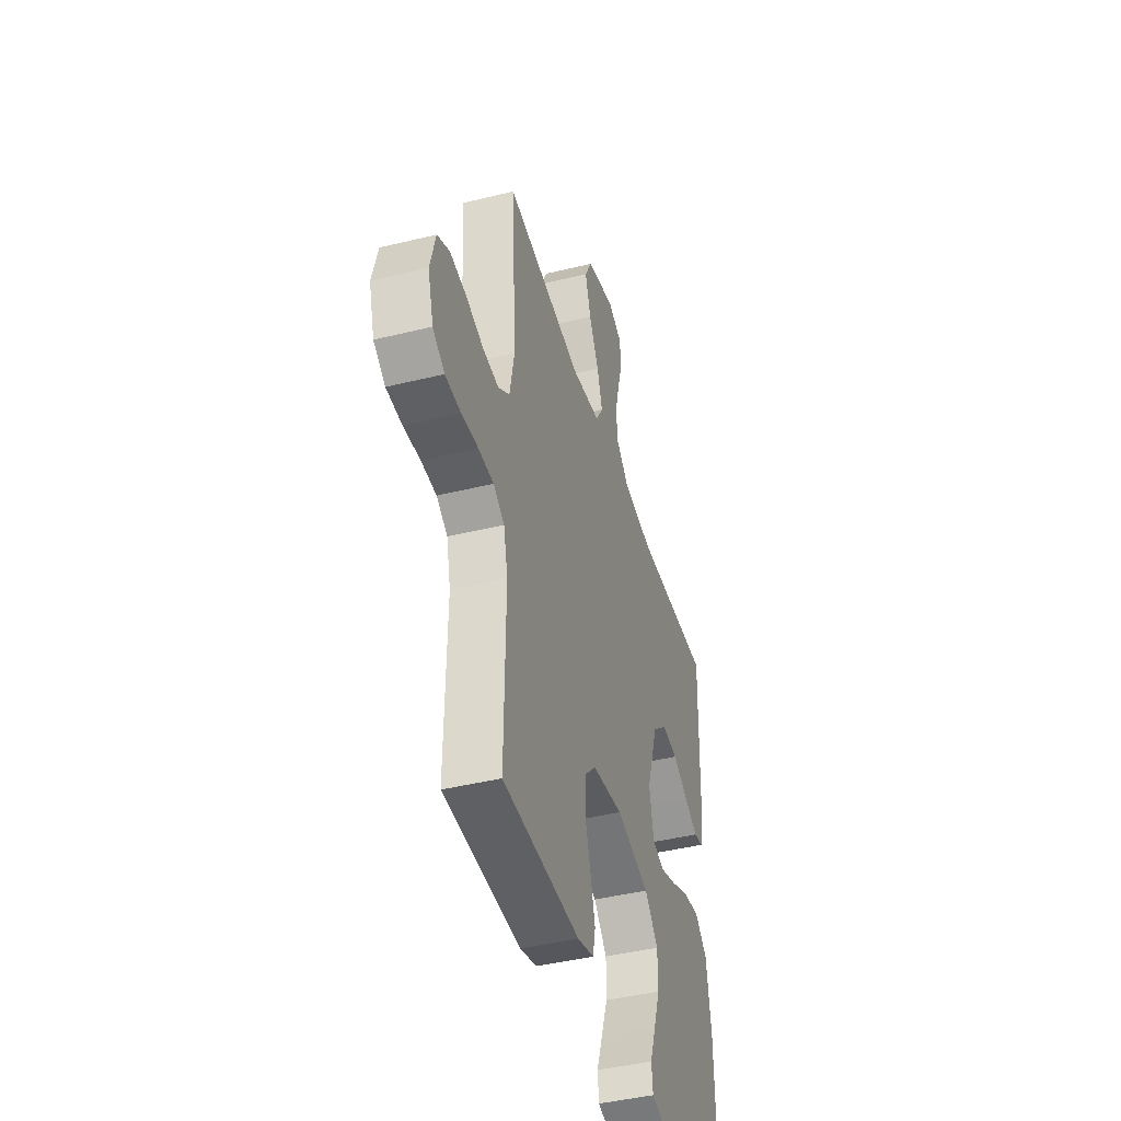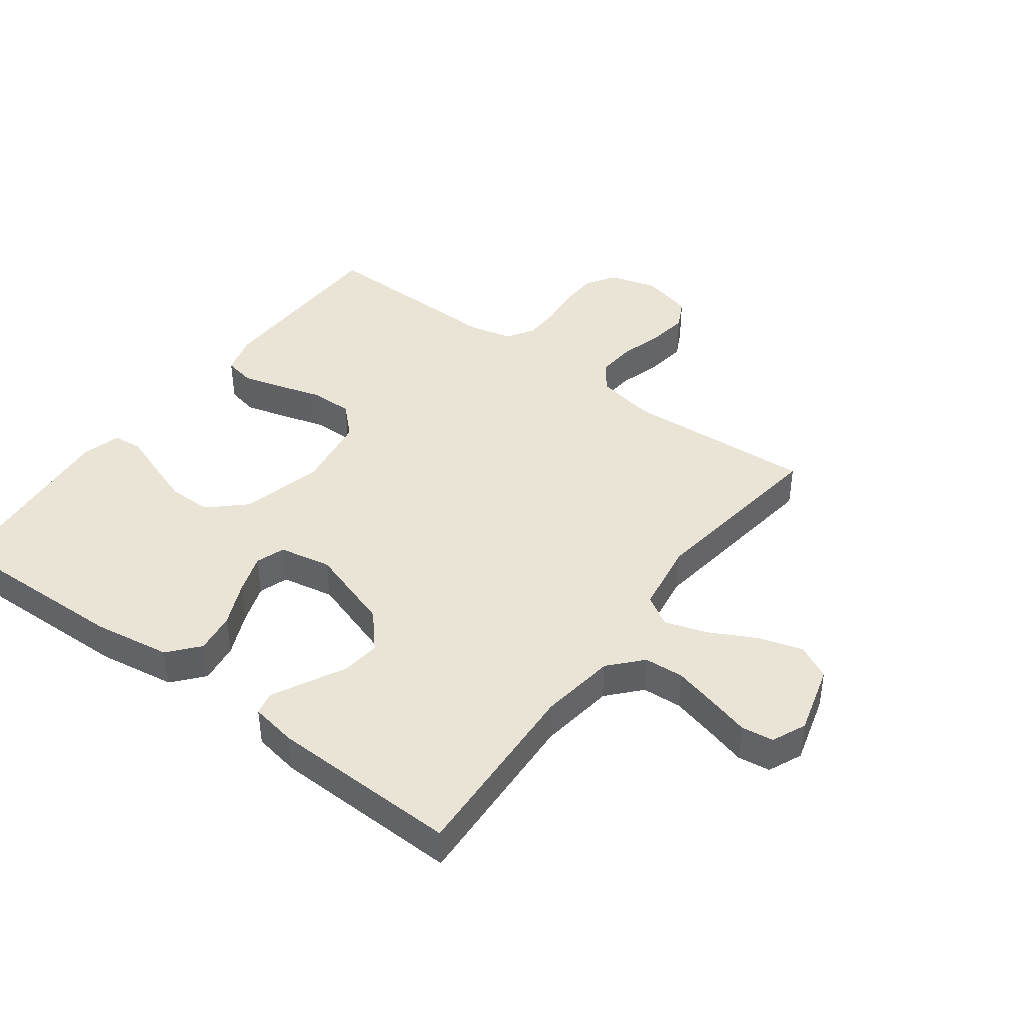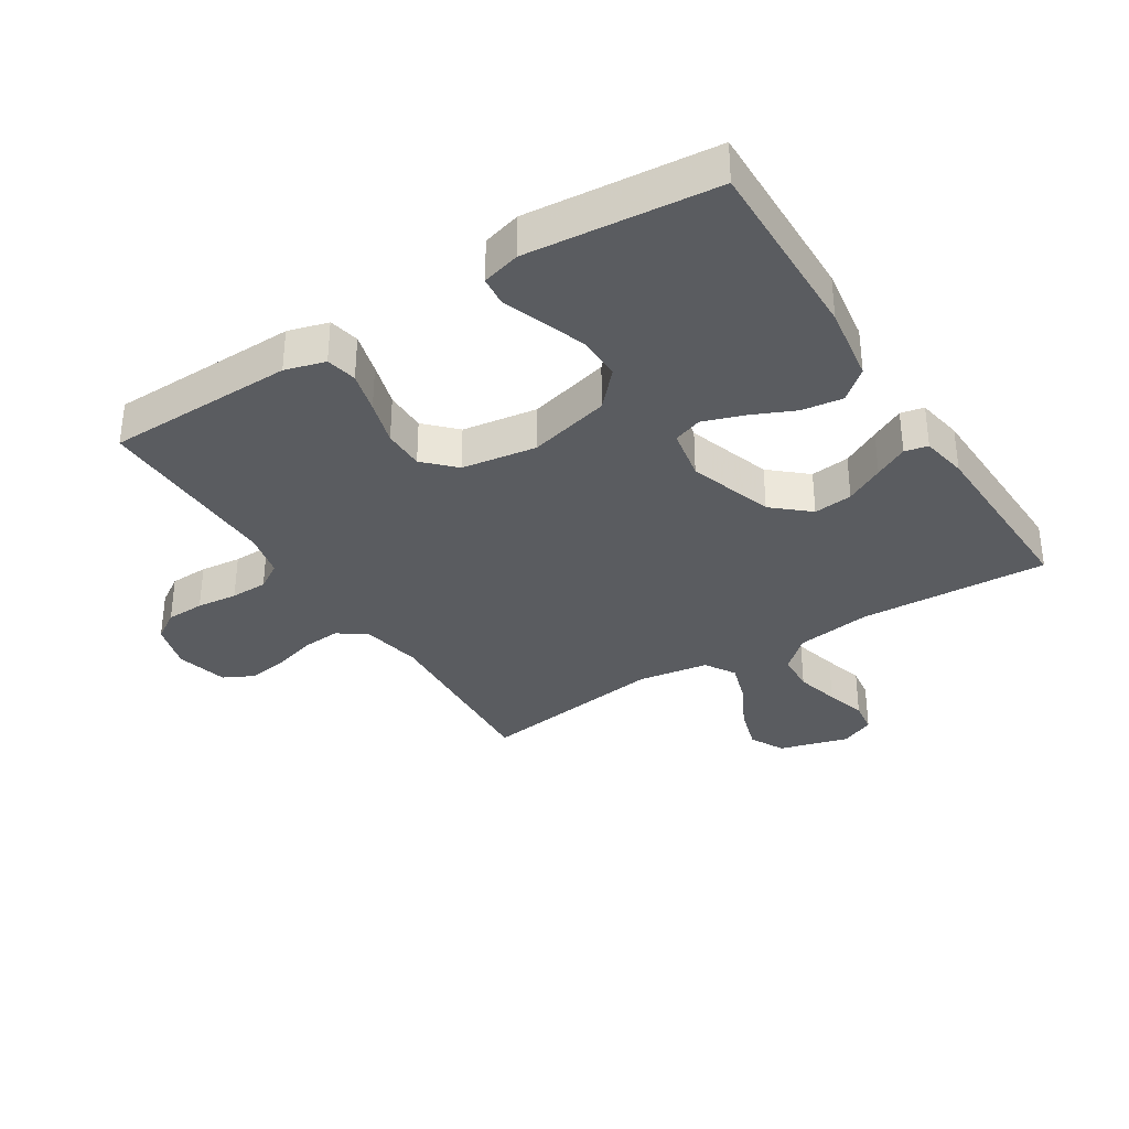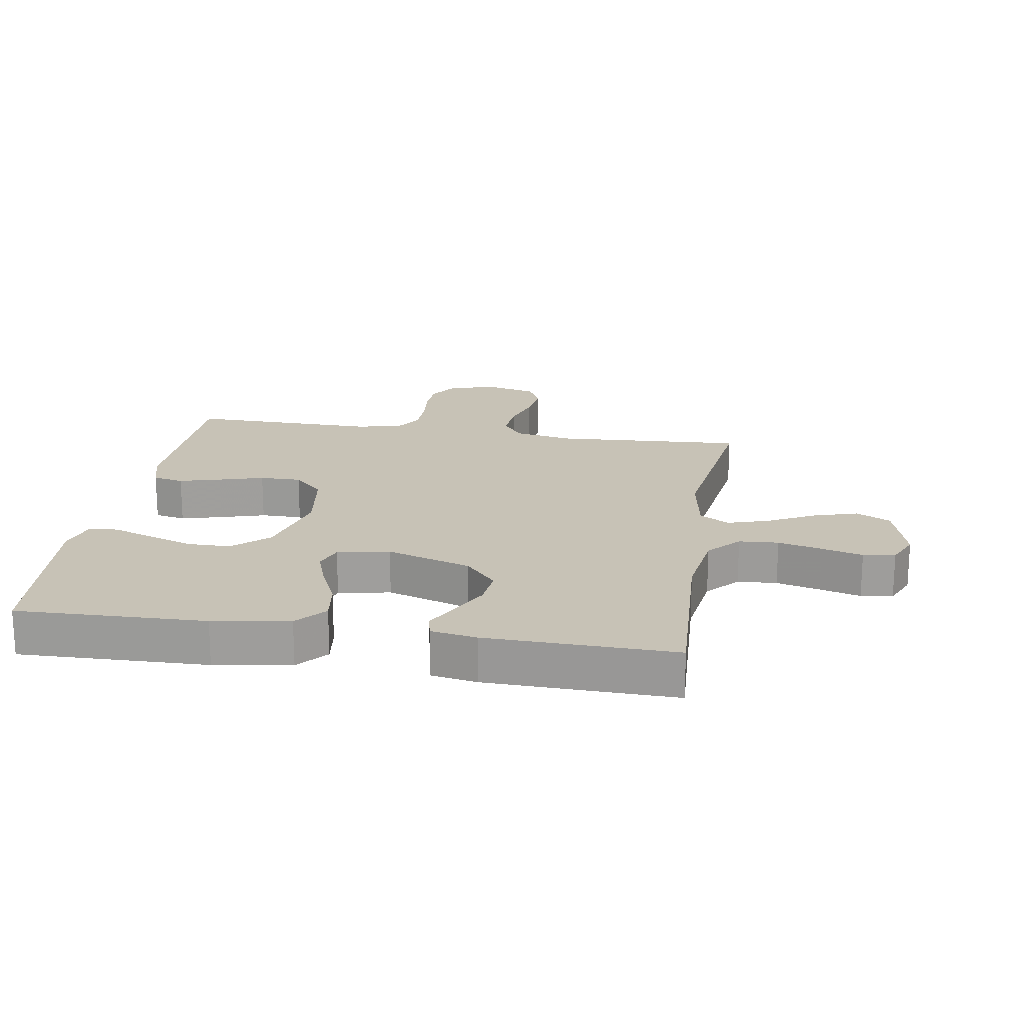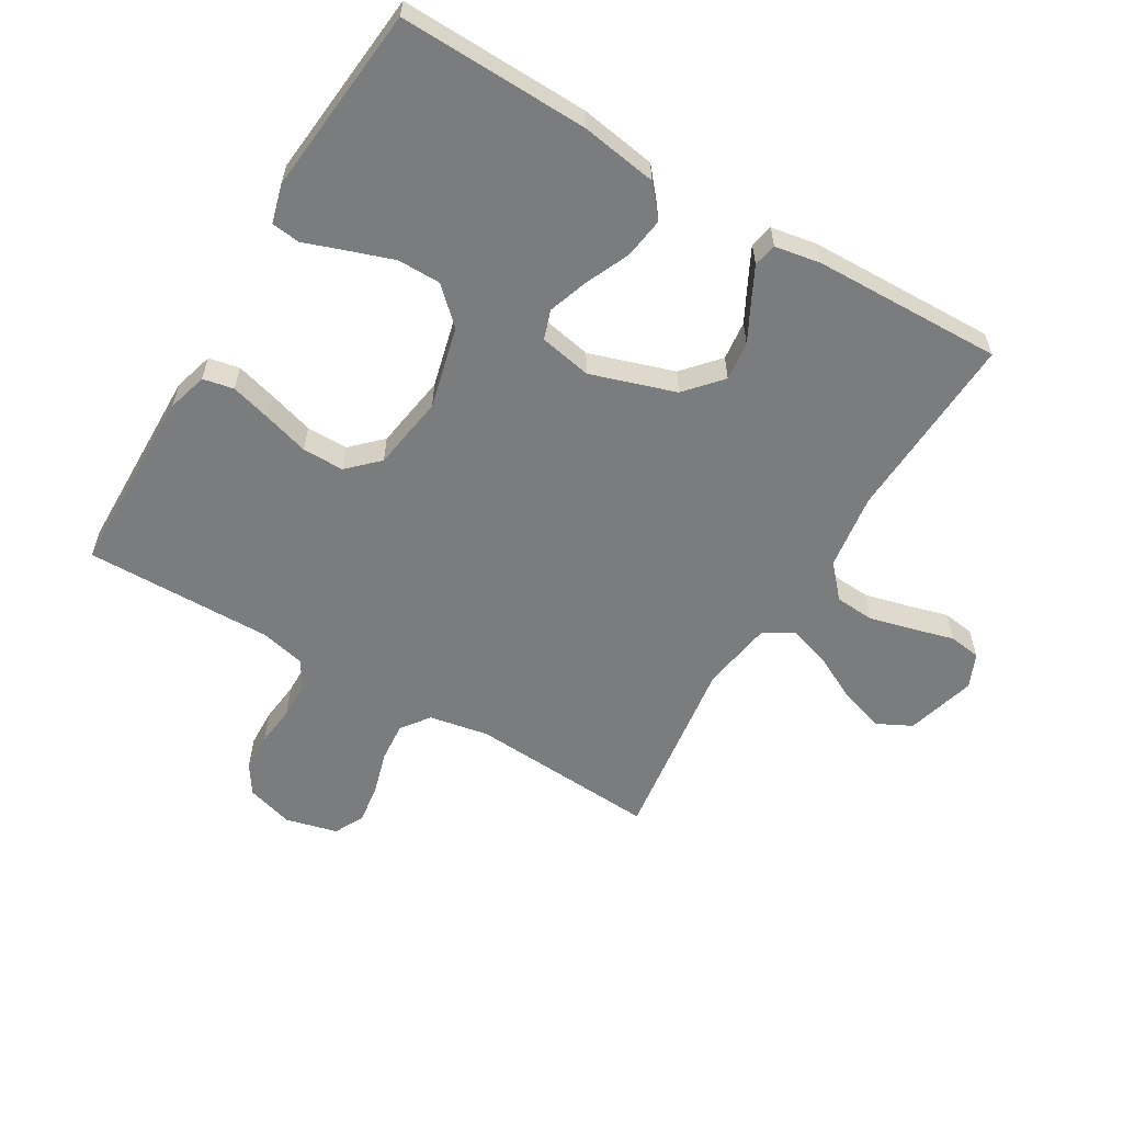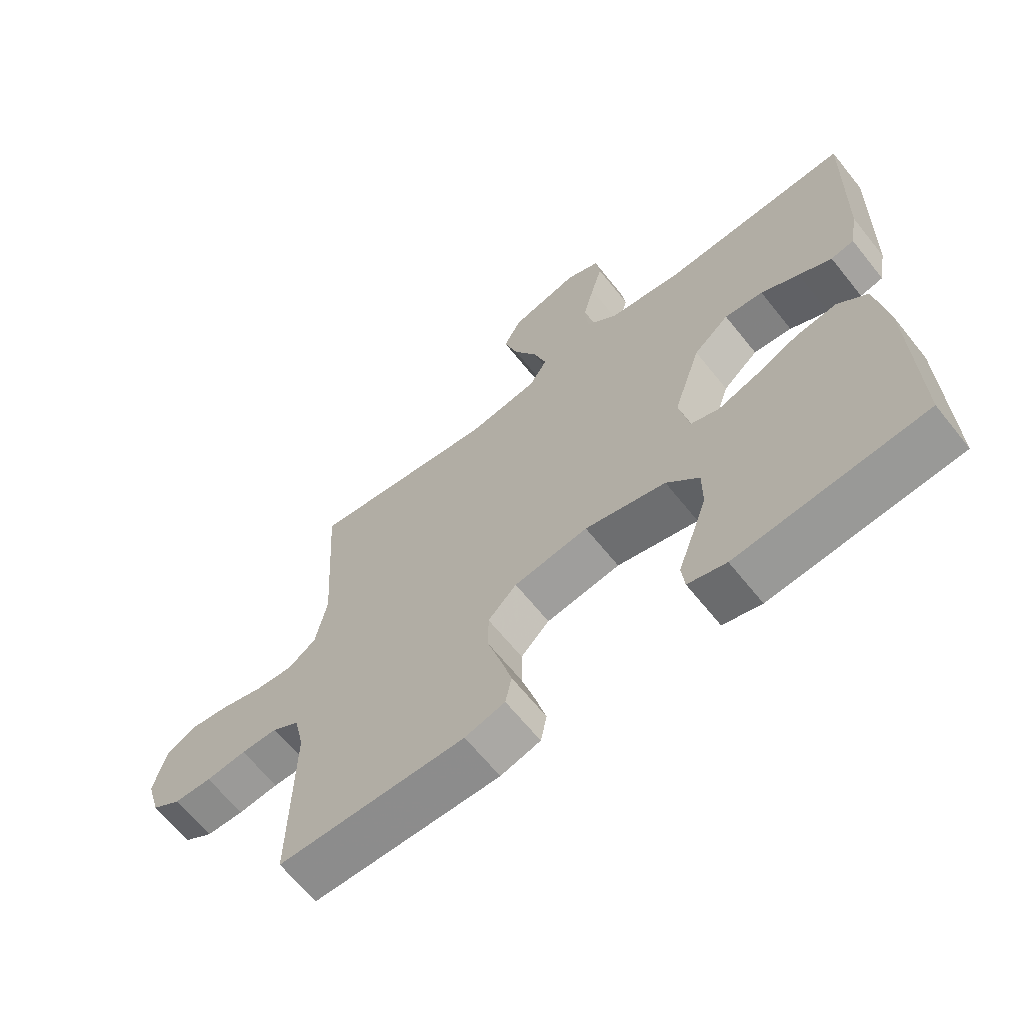
<metadata>
{"format":"obj","ext":"obj","renderer":"f3d","projection":"perspective","resolution":1024,"background":"white","views":[{"elev":-43.3,"azim":106.2,"up":"+Z"},{"elev":42.4,"azim":-53.4,"up":"+Y"},{"elev":-34.2,"azim":-147.7,"up":"+Y"},{"elev":19.3,"azim":-80.9,"up":"+Y"},{"elev":-58.7,"azim":-120.8,"up":"+Y"},{"elev":-65.1,"azim":-141.3,"up":"+Z"}]}
</metadata>
<code>
v 0.5 0.07 0.5
v 0.482 0.07 0.2
v 0.5 0.07 0.105
v 0.545 0.07 0.072
v 0.607 0.07 0.077
v 0.675 0.07 0.097
v 0.739 0.07 0.106
v 0.786 0.07 0.082
v 0.807 0.07 0
v 0.785 0.07 -0.076
v 0.739 0.07 -0.106
v 0.678 0.07 -0.108
v 0.613 0.07 -0.101
v 0.554 0.07 -0.102
v 0.511 0.07 -0.129
v 0.495 0.07 -0.2
v 0.5 0.07 -0.5
v 0.2 0.07 -0.506
v 0.136 0.07 -0.488
v 0.126 0.07 -0.439
v 0.144 0.07 -0.373
v 0.165 0.07 -0.302
v 0.165 0.07 -0.236
v 0.119 0.07 -0.189
v 0 0.07 -0.171
v -0.13 0.07 -0.204
v -0.182 0.07 -0.26
v -0.182 0.07 -0.329
v -0.157 0.07 -0.401
v -0.134 0.07 -0.465
v -0.139 0.07 -0.511
v -0.2 0.07 -0.528
v -0.5 0.07 -0.5
v -0.493 0.07 -0.2
v -0.474 0.07 -0.078
v -0.426 0.07 -0.037
v -0.361 0.07 -0.046
v -0.291 0.07 -0.077
v -0.227 0.07 -0.099
v -0.181 0.07 -0.083
v -0.165 0.07 0
v -0.209 0.07 0.135
v -0.266 0.07 0.185
v -0.328 0.07 0.178
v -0.389 0.07 0.146
v -0.442 0.07 0.119
v -0.479 0.07 0.127
v -0.492 0.07 0.2
v -0.5 0.07 0.5
v -0.2 0.07 0.485
v -0.08 0.07 0.502
v -0.029 0.07 0.548
v -0.025 0.07 0.611
v -0.043 0.07 0.681
v -0.061 0.07 0.746
v -0.054 0.07 0.797
v 0 0.07 0.821
v 0.111 0.07 0.79
v 0.139 0.07 0.735
v 0.117 0.07 0.664
v 0.079 0.07 0.591
v 0.058 0.07 0.525
v 0.087 0.07 0.477
v 0.2 0.07 0.459
v 0.5 0 0.5
v 0.482 0 0.2
v 0.5 0 0.105
v 0.545 0 0.072
v 0.607 0 0.077
v 0.675 0 0.097
v 0.739 0 0.106
v 0.786 0 0.082
v 0.807 0 0
v 0.785 0 -0.076
v 0.739 0 -0.106
v 0.678 0 -0.108
v 0.613 0 -0.101
v 0.554 0 -0.102
v 0.511 0 -0.129
v 0.495 0 -0.2
v 0.5 0 -0.5
v 0.2 0 -0.506
v 0.136 0 -0.488
v 0.126 0 -0.439
v 0.144 0 -0.373
v 0.165 0 -0.302
v 0.165 0 -0.236
v 0.119 0 -0.189
v 0 0 -0.171
v -0.13 0 -0.204
v -0.182 0 -0.26
v -0.182 0 -0.329
v -0.157 0 -0.401
v -0.134 0 -0.465
v -0.139 0 -0.511
v -0.2 0 -0.528
v -0.5 0 -0.5
v -0.493 0 -0.2
v -0.474 0 -0.078
v -0.426 0 -0.037
v -0.361 0 -0.046
v -0.291 0 -0.077
v -0.227 0 -0.099
v -0.181 0 -0.083
v -0.165 0 0
v -0.209 0 0.135
v -0.266 0 0.185
v -0.328 0 0.178
v -0.389 0 0.146
v -0.442 0 0.119
v -0.479 0 0.127
v -0.492 0 0.2
v -0.5 0 0.5
v -0.2 0 0.485
v -0.08 0 0.502
v -0.029 0 0.548
v -0.025 0 0.611
v -0.043 0 0.681
v -0.061 0 0.746
v -0.054 0 0.797
v 0 0 0.821
v 0.111 0 0.79
v 0.139 0 0.735
v 0.117 0 0.664
v 0.079 0 0.591
v 0.058 0 0.525
v 0.087 0 0.477
v 0.2 0 0.459
f 59 60 61
f 58 59 61
f 57 58 61
f 56 57 61
f 55 56 61
f 54 55 61
f 53 54 61 62
f 52 53 62 63
f 48 49 50
f 47 48 50
f 46 47 50
f 45 46 50
f 44 45 50
f 43 44 50 51
f 51 52 63
f 43 51 63
f 42 43 63
f 36 37 38
f 35 36 38
f 34 35 38
f 33 34 38
f 32 33 38
f 31 32 38
f 30 31 38
f 29 30 38
f 28 29 38
f 27 28 38 39
f 26 27 39 40
f 20 21 22
f 19 20 22
f 18 19 22
f 17 18 22
f 16 17 22
f 15 16 22 23
f 14 15 23 24
f 11 12 13
f 10 11 13
f 9 10 13
f 8 9 13
f 7 8 13
f 6 7 13
f 5 6 13
f 4 5 13 14
f 14 24 25
f 4 14 25
f 3 4 25
f 64 1 2
f 2 3 25
f 64 2 25
f 63 64 25
f 42 63 25
f 41 42 25
f 25 26 40 41
f 125 124 123
f 125 123 122
f 125 122 121
f 125 121 120
f 125 120 119
f 125 119 118
f 126 125 118 117
f 127 126 117 116
f 114 113 112
f 114 112 111
f 114 111 110
f 114 110 109
f 114 109 108
f 115 114 108 107
f 127 116 115
f 127 115 107
f 127 107 106
f 102 101 100
f 102 100 99
f 102 99 98
f 102 98 97
f 102 97 96
f 102 96 95
f 102 95 94
f 102 94 93
f 102 93 92
f 103 102 92 91
f 104 103 91 90
f 86 85 84
f 86 84 83
f 86 83 82
f 86 82 81
f 86 81 80
f 87 86 80 79
f 88 87 79 78
f 77 76 75
f 77 75 74
f 77 74 73
f 77 73 72
f 77 72 71
f 77 71 70
f 77 70 69
f 78 77 69 68
f 89 88 78
f 89 78 68
f 89 68 67
f 66 65 128
f 89 67 66
f 89 66 128
f 89 128 127
f 89 127 106
f 89 106 105
f 105 104 90 89
f 1 65 66 2
f 2 66 67 3
f 3 67 68 4
f 4 68 69 5
f 5 69 70 6
f 6 70 71 7
f 7 71 72 8
f 8 72 73 9
f 9 73 74 10
f 10 74 75 11
f 11 75 76 12
f 12 76 77 13
f 13 77 78 14
f 14 78 79 15
f 15 79 80 16
f 16 80 81 17
f 17 81 82 18
f 18 82 83 19
f 19 83 84 20
f 20 84 85 21
f 21 85 86 22
f 22 86 87 23
f 23 87 88 24
f 24 88 89 25
f 25 89 90 26
f 26 90 91 27
f 27 91 92 28
f 28 92 93 29
f 29 93 94 30
f 30 94 95 31
f 31 95 96 32
f 32 96 97 33
f 33 97 98 34
f 34 98 99 35
f 35 99 100 36
f 36 100 101 37
f 37 101 102 38
f 38 102 103 39
f 39 103 104 40
f 40 104 105 41
f 41 105 106 42
f 42 106 107 43
f 43 107 108 44
f 44 108 109 45
f 45 109 110 46
f 46 110 111 47
f 47 111 112 48
f 48 112 113 49
f 49 113 114 50
f 50 114 115 51
f 51 115 116 52
f 52 116 117 53
f 53 117 118 54
f 54 118 119 55
f 55 119 120 56
f 56 120 121 57
f 57 121 122 58
f 58 122 123 59
f 59 123 124 60
f 60 124 125 61
f 61 125 126 62
f 62 126 127 63
f 63 127 128 64
f 64 128 65 1

</code>
